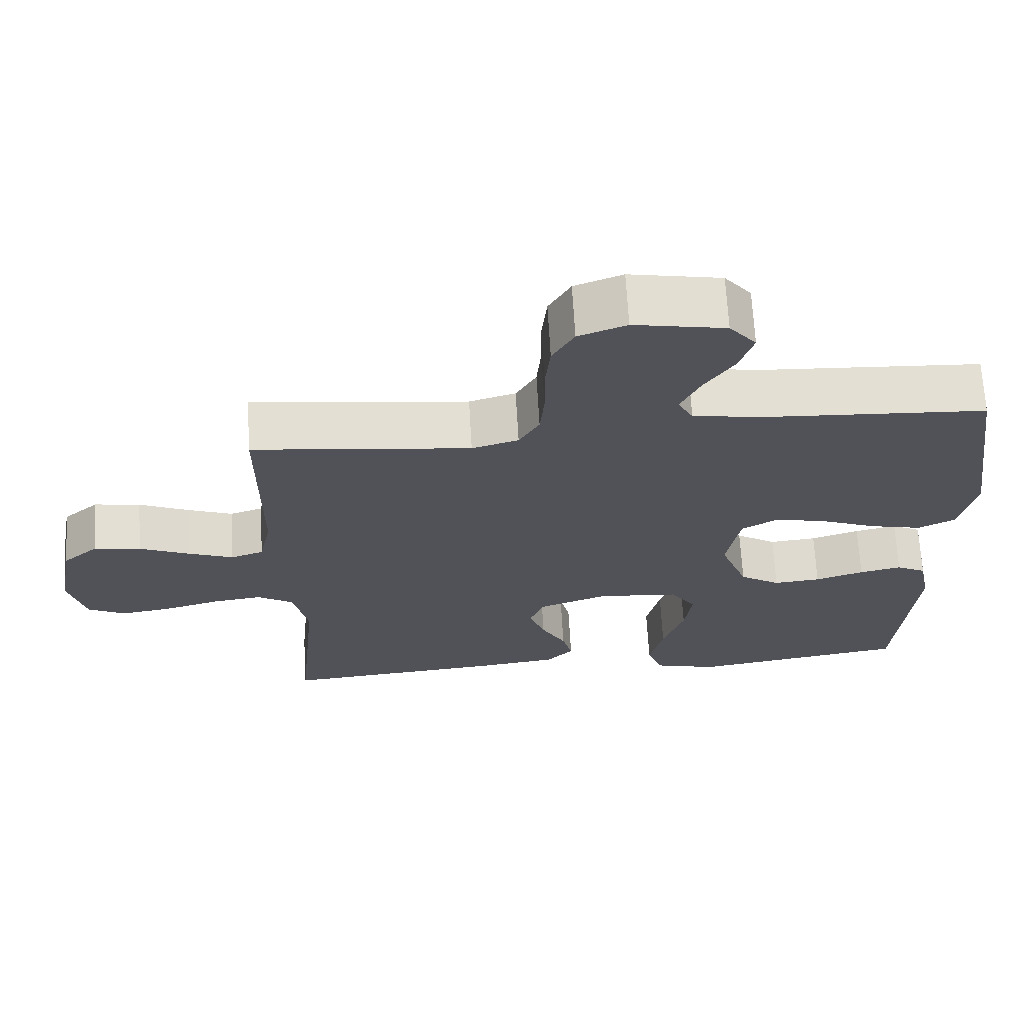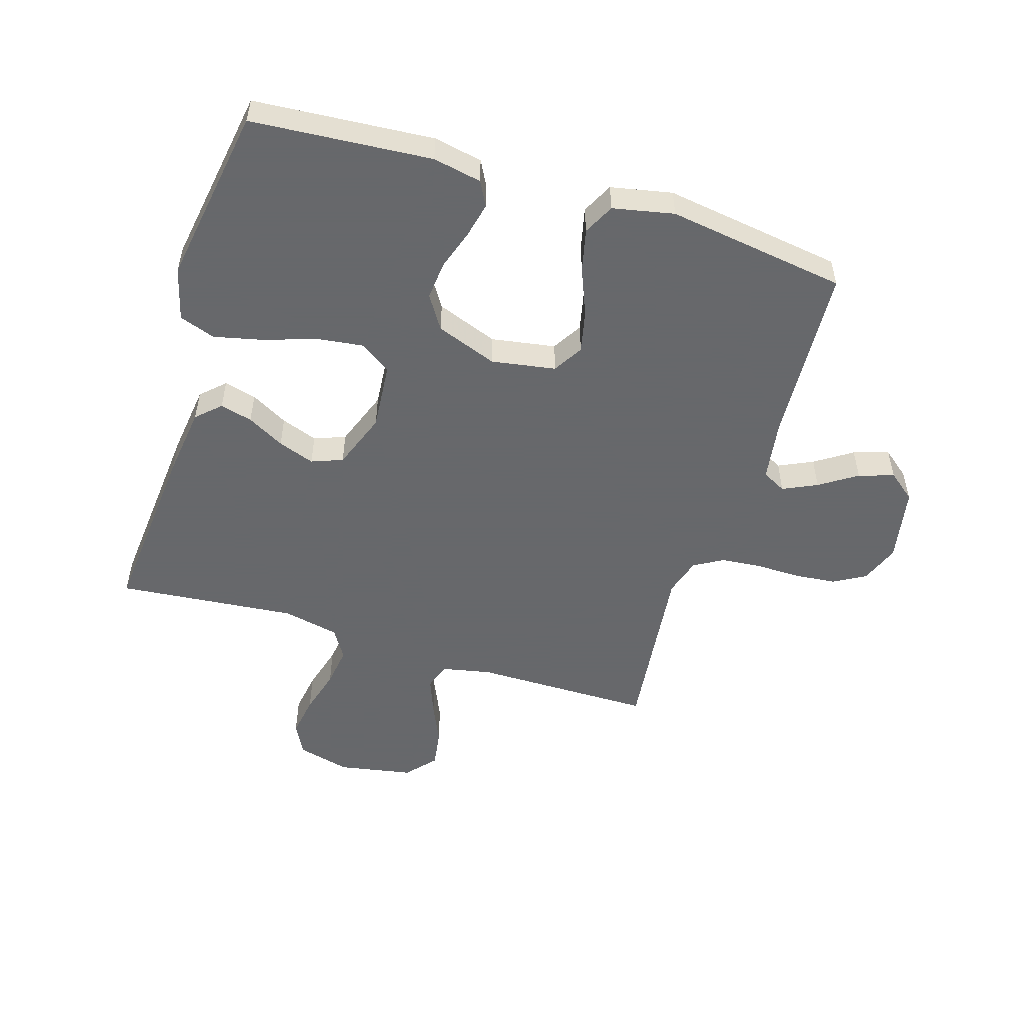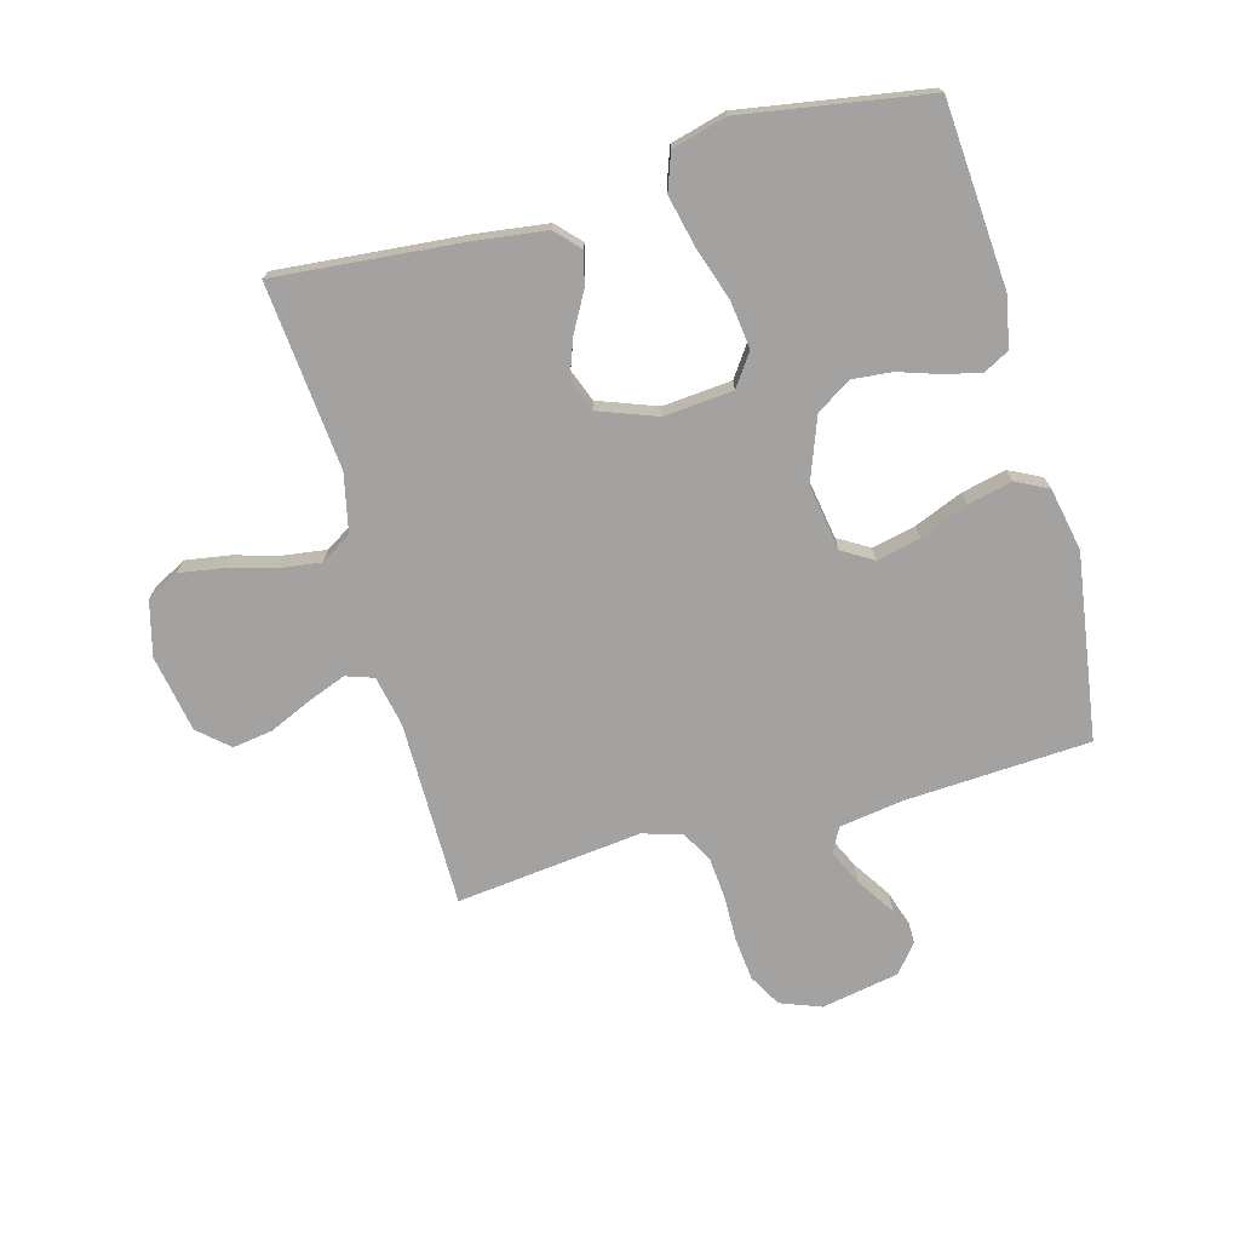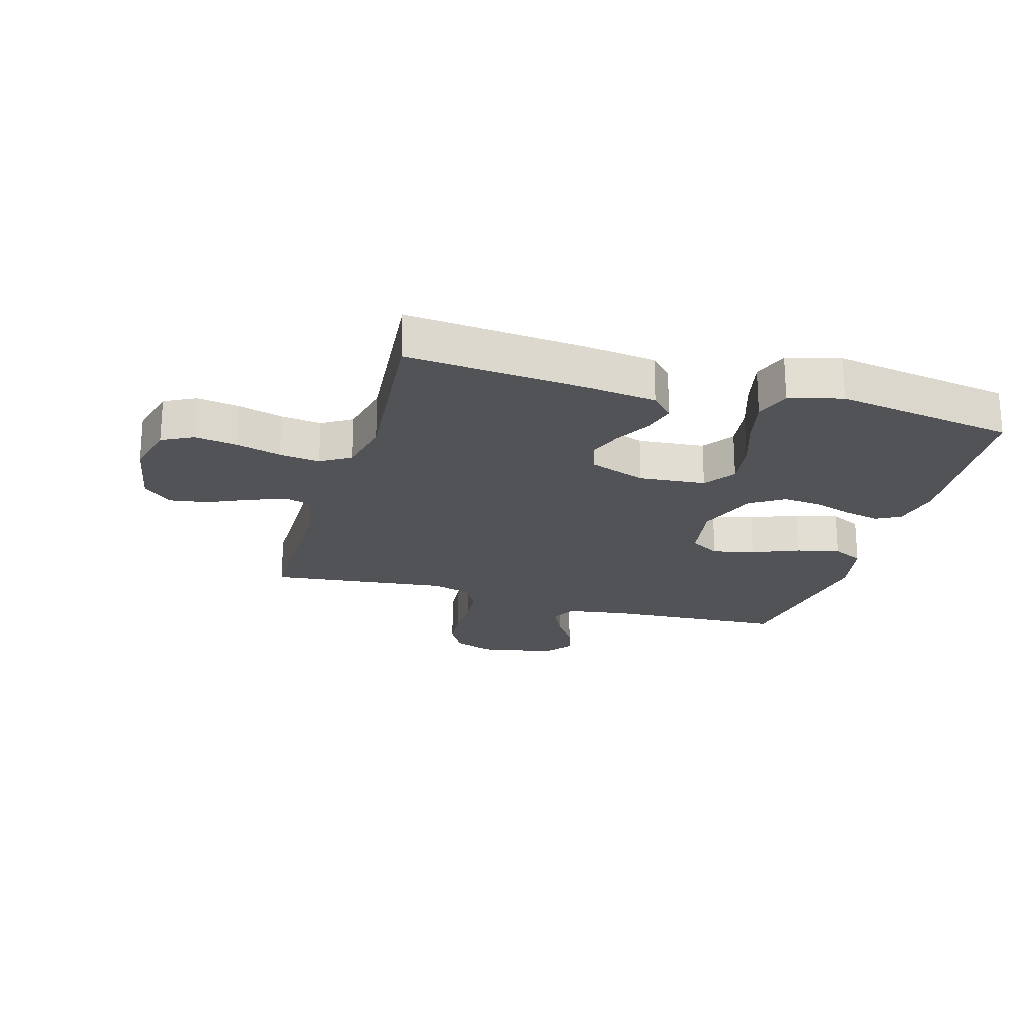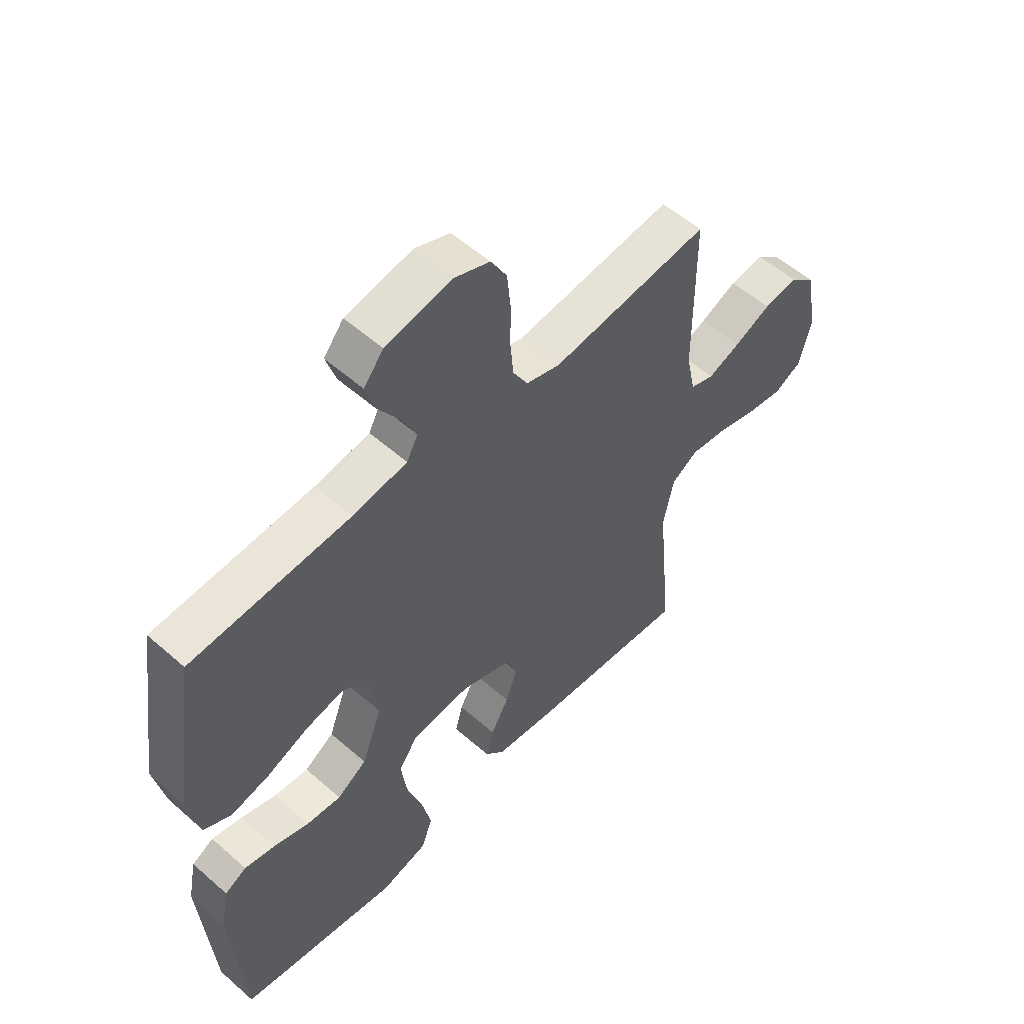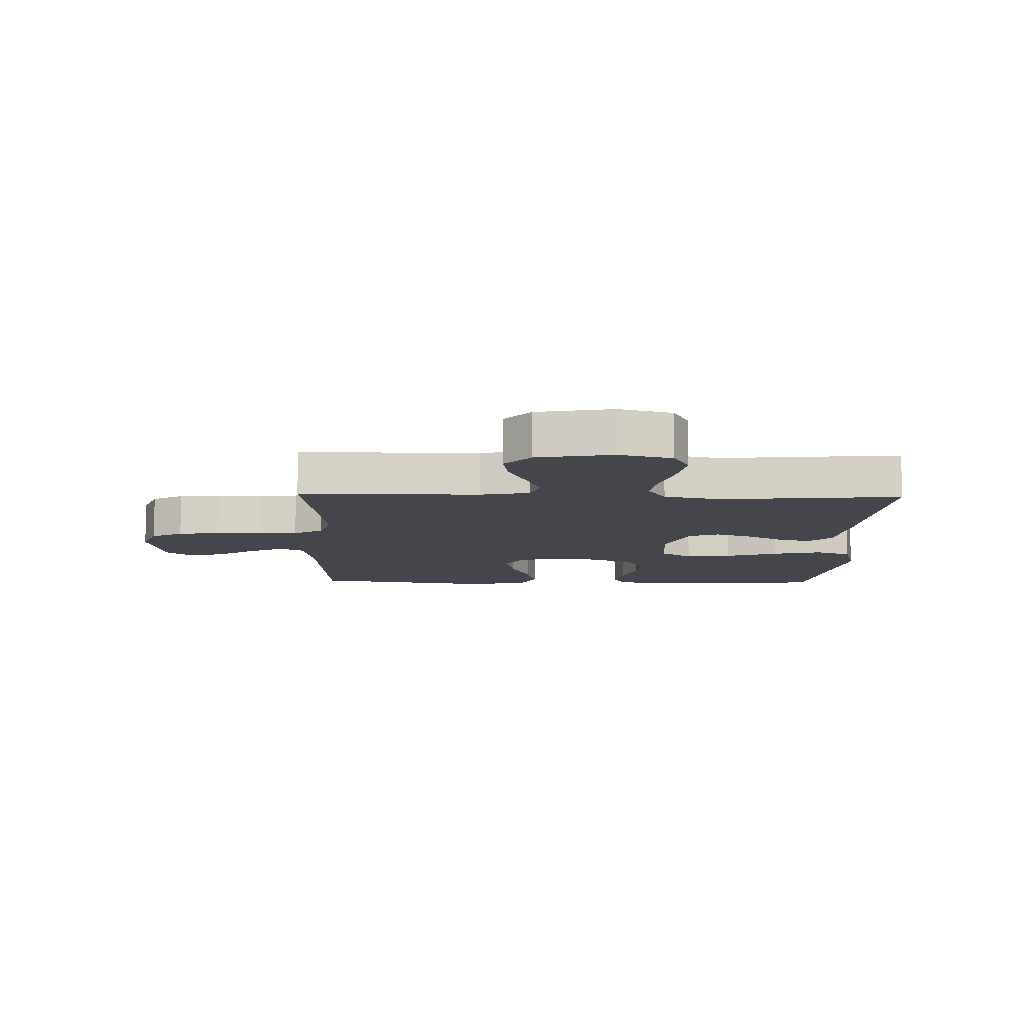
<metadata>
{"format":"obj","ext":"obj","renderer":"f3d","projection":"perspective","resolution":1024,"background":"white","views":[{"elev":68.1,"azim":176.7,"up":"+Z"},{"elev":-52.3,"azim":-107.3,"up":"+Y"},{"elev":-72.7,"azim":-164.8,"up":"+Y"},{"elev":-21.9,"azim":163.8,"up":"+Y"},{"elev":54.8,"azim":-47.1,"up":"+Z"},{"elev":-10.1,"azim":88.4,"up":"+Y"}]}
</metadata>
<code>
v -0.5 0.07 -0.5
v -0.523 0.07 -0.2
v -0.507 0.07 -0.119
v -0.466 0.07 -0.097
v -0.408 0.07 -0.11
v -0.341 0.07 -0.132
v -0.276 0.07 -0.138
v -0.22 0.07 -0.102
v -0.182 0.07 0
v -0.2 0.07 0.107
v -0.25 0.07 0.137
v -0.321 0.07 0.121
v -0.399 0.07 0.089
v -0.471 0.07 0.072
v -0.523 0.07 0.098
v -0.544 0.07 0.2
v -0.5 0.07 0.5
v -0.2 0.07 0.518
v -0.097 0.07 0.534
v -0.076 0.07 0.574
v -0.103 0.07 0.631
v -0.144 0.07 0.693
v -0.163 0.07 0.752
v -0.126 0.07 0.798
v 0 0.07 0.822
v 0.066 0.07 0.797
v 0.096 0.07 0.744
v 0.103 0.07 0.674
v 0.102 0.07 0.6
v 0.108 0.07 0.533
v 0.136 0.07 0.484
v 0.2 0.07 0.465
v 0.5 0.07 0.5
v 0.501 0.07 0.2
v 0.518 0.07 0.118
v 0.563 0.07 0.103
v 0.625 0.07 0.127
v 0.694 0.07 0.158
v 0.758 0.07 0.168
v 0.807 0.07 0.125
v 0.83 0.07 0
v 0.807 0.07 -0.089
v 0.755 0.07 -0.116
v 0.685 0.07 -0.105
v 0.609 0.07 -0.084
v 0.541 0.07 -0.075
v 0.491 0.07 -0.106
v 0.471 0.07 -0.2
v 0.5 0.07 -0.5
v 0.2 0.07 -0.474
v 0.082 0.07 -0.459
v 0.045 0.07 -0.42
v 0.059 0.07 -0.366
v 0.093 0.07 -0.304
v 0.115 0.07 -0.243
v 0.095 0.07 -0.191
v 0 0.07 -0.156
v -0.112 0.07 -0.166
v -0.148 0.07 -0.218
v -0.138 0.07 -0.295
v -0.109 0.07 -0.382
v -0.09 0.07 -0.464
v -0.111 0.07 -0.524
v -0.2 0.07 -0.548
v -0.5 0 -0.5
v -0.523 0 -0.2
v -0.507 0 -0.119
v -0.466 0 -0.097
v -0.408 0 -0.11
v -0.341 0 -0.132
v -0.276 0 -0.138
v -0.22 0 -0.102
v -0.182 0 0
v -0.2 0 0.107
v -0.25 0 0.137
v -0.321 0 0.121
v -0.399 0 0.089
v -0.471 0 0.072
v -0.523 0 0.098
v -0.544 0 0.2
v -0.5 0 0.5
v -0.2 0 0.518
v -0.097 0 0.534
v -0.076 0 0.574
v -0.103 0 0.631
v -0.144 0 0.693
v -0.163 0 0.752
v -0.126 0 0.798
v 0 0 0.822
v 0.066 0 0.797
v 0.096 0 0.744
v 0.103 0 0.674
v 0.102 0 0.6
v 0.108 0 0.533
v 0.136 0 0.484
v 0.2 0 0.465
v 0.5 0 0.5
v 0.501 0 0.2
v 0.518 0 0.118
v 0.563 0 0.103
v 0.625 0 0.127
v 0.694 0 0.158
v 0.758 0 0.168
v 0.807 0 0.125
v 0.83 0 0
v 0.807 0 -0.089
v 0.755 0 -0.116
v 0.685 0 -0.105
v 0.609 0 -0.084
v 0.541 0 -0.075
v 0.491 0 -0.106
v 0.471 0 -0.2
v 0.5 0 -0.5
v 0.2 0 -0.474
v 0.082 0 -0.459
v 0.045 0 -0.42
v 0.059 0 -0.366
v 0.093 0 -0.304
v 0.115 0 -0.243
v 0.095 0 -0.191
v 0 0 -0.156
v -0.112 0 -0.166
v -0.148 0 -0.218
v -0.138 0 -0.295
v -0.109 0 -0.382
v -0.09 0 -0.464
v -0.111 0 -0.524
v -0.2 0 -0.548
f 60 61 62 63
f 59 60 63 64
f 51 52 53 54
f 51 54 55
f 48 49 50 51
f 47 48 51 55
f 46 47 55 56
f 42 43 44 45
f 42 45 46
f 41 42 46
f 40 41 46
f 37 38 39 40
f 36 37 40 46
f 35 36 46 56
f 32 33 34
f 31 32 34 35
f 26 27 28 29
f 26 29 30
f 25 26 30
f 24 25 30
f 21 22 23 24
f 20 21 24 30
f 19 20 30 31
f 15 16 17 18
f 12 13 14 15
f 11 12 15 18
f 10 11 18 19
f 3 4 5 6
f 3 6 7
f 2 3 7
f 59 64 1 2
f 58 59 2 7
f 57 58 7 8
f 31 35 56 57
f 31 57 8 9
f 9 10 19 31
f 127 126 125 124
f 128 127 124 123
f 118 117 116 115
f 119 118 115
f 115 114 113 112
f 119 115 112 111
f 120 119 111 110
f 109 108 107 106
f 110 109 106
f 110 106 105
f 110 105 104
f 104 103 102 101
f 110 104 101 100
f 120 110 100 99
f 98 97 96
f 99 98 96 95
f 93 92 91 90
f 94 93 90
f 94 90 89
f 94 89 88
f 88 87 86 85
f 94 88 85 84
f 95 94 84 83
f 82 81 80 79
f 79 78 77 76
f 82 79 76 75
f 83 82 75 74
f 70 69 68 67
f 71 70 67
f 71 67 66
f 66 65 128 123
f 71 66 123 122
f 72 71 122 121
f 121 120 99 95
f 73 72 121 95
f 95 83 74 73
f 1 65 66 2
f 2 66 67 3
f 3 67 68 4
f 4 68 69 5
f 5 69 70 6
f 6 70 71 7
f 7 71 72 8
f 8 72 73 9
f 9 73 74 10
f 10 74 75 11
f 11 75 76 12
f 12 76 77 13
f 13 77 78 14
f 14 78 79 15
f 15 79 80 16
f 16 80 81 17
f 17 81 82 18
f 18 82 83 19
f 19 83 84 20
f 20 84 85 21
f 21 85 86 22
f 22 86 87 23
f 23 87 88 24
f 24 88 89 25
f 25 89 90 26
f 26 90 91 27
f 27 91 92 28
f 28 92 93 29
f 29 93 94 30
f 30 94 95 31
f 31 95 96 32
f 32 96 97 33
f 33 97 98 34
f 34 98 99 35
f 35 99 100 36
f 36 100 101 37
f 37 101 102 38
f 38 102 103 39
f 39 103 104 40
f 40 104 105 41
f 41 105 106 42
f 42 106 107 43
f 43 107 108 44
f 44 108 109 45
f 45 109 110 46
f 46 110 111 47
f 47 111 112 48
f 48 112 113 49
f 49 113 114 50
f 50 114 115 51
f 51 115 116 52
f 52 116 117 53
f 53 117 118 54
f 54 118 119 55
f 55 119 120 56
f 56 120 121 57
f 57 121 122 58
f 58 122 123 59
f 59 123 124 60
f 60 124 125 61
f 61 125 126 62
f 62 126 127 63
f 63 127 128 64
f 64 128 65 1

</code>
